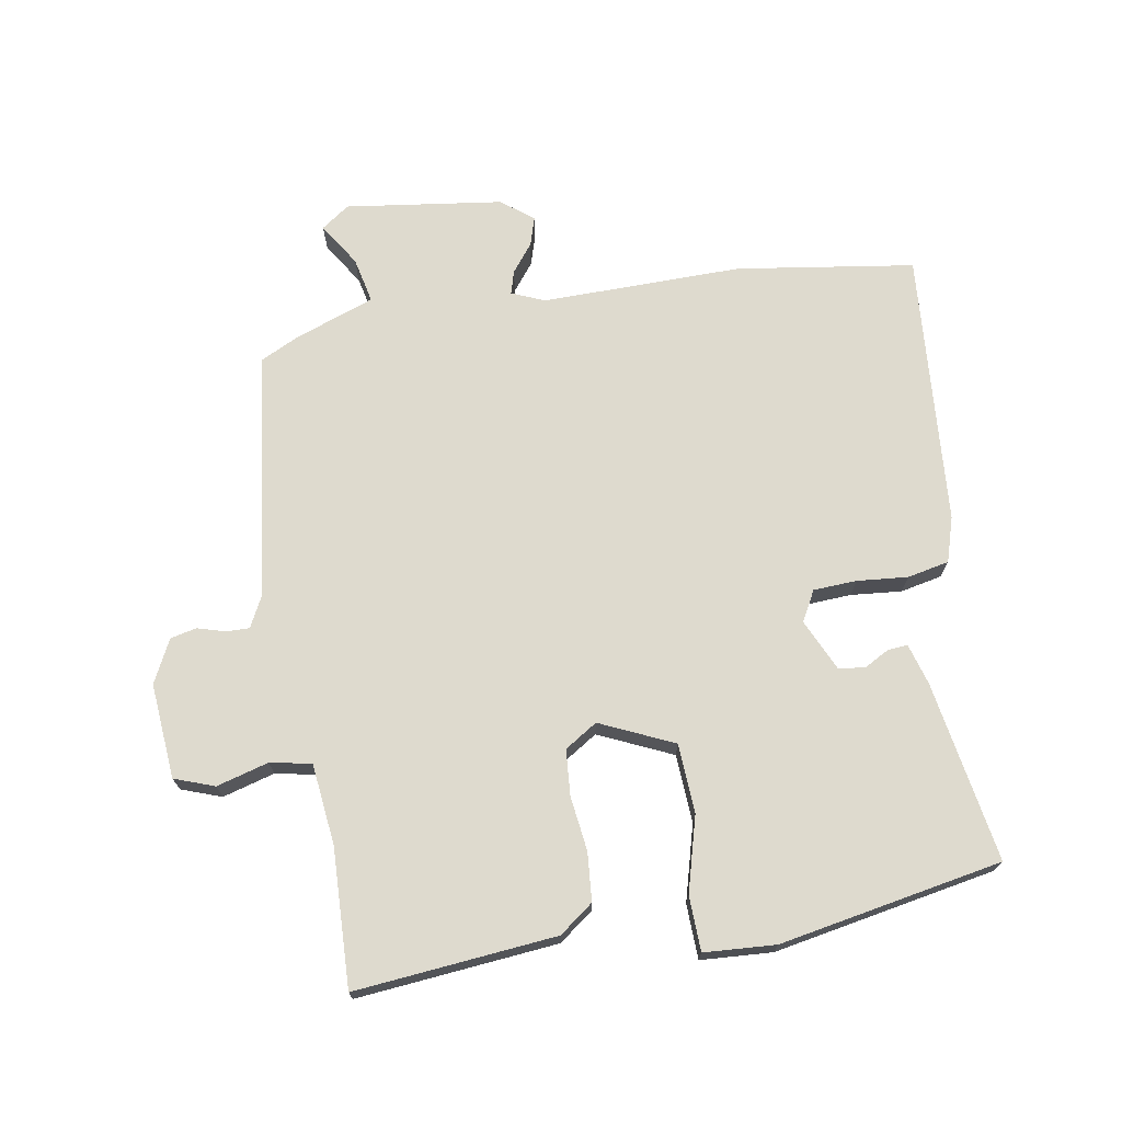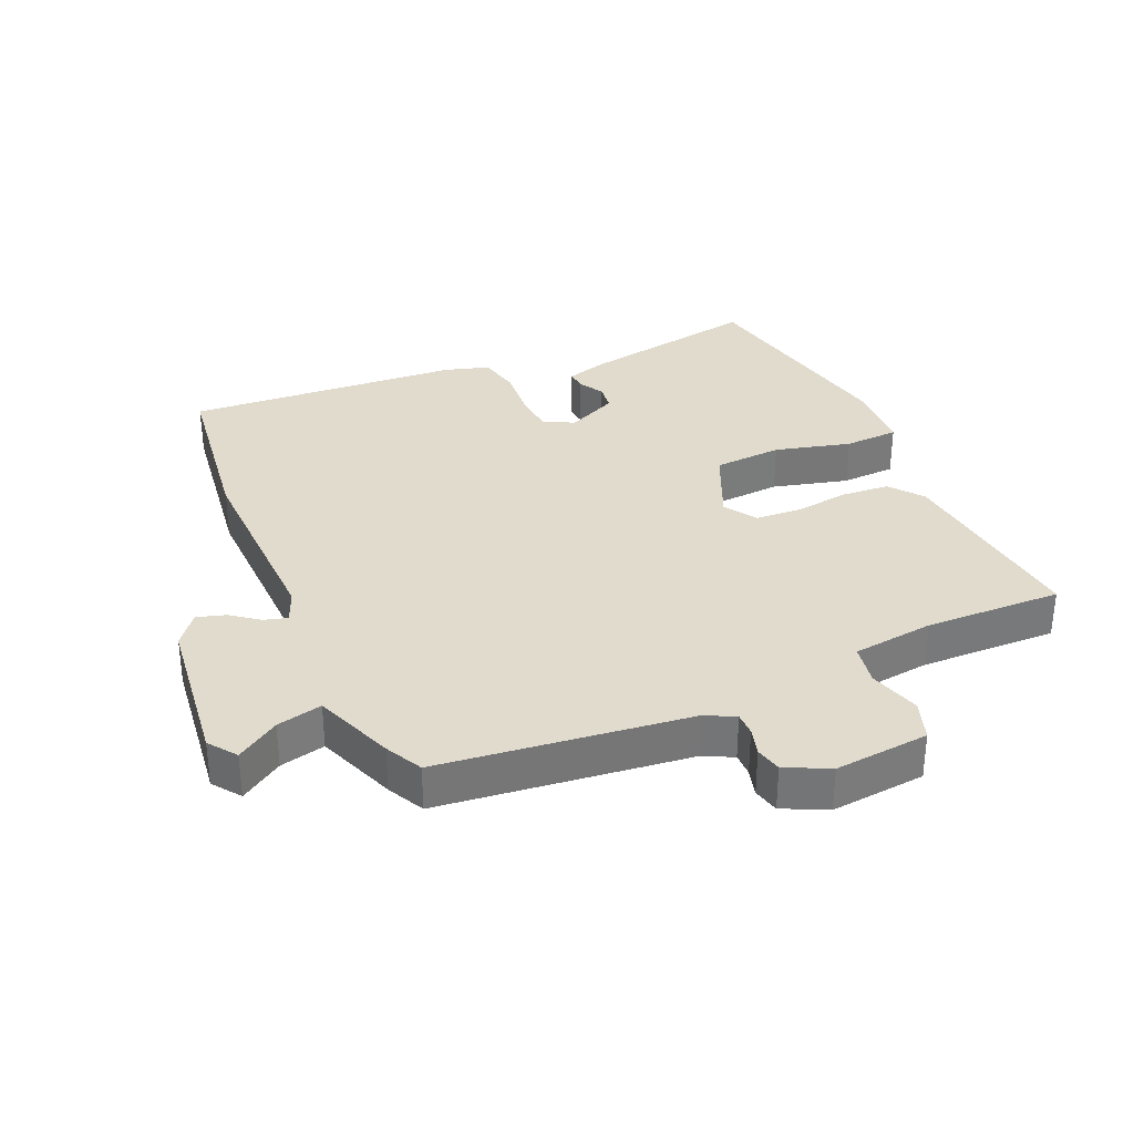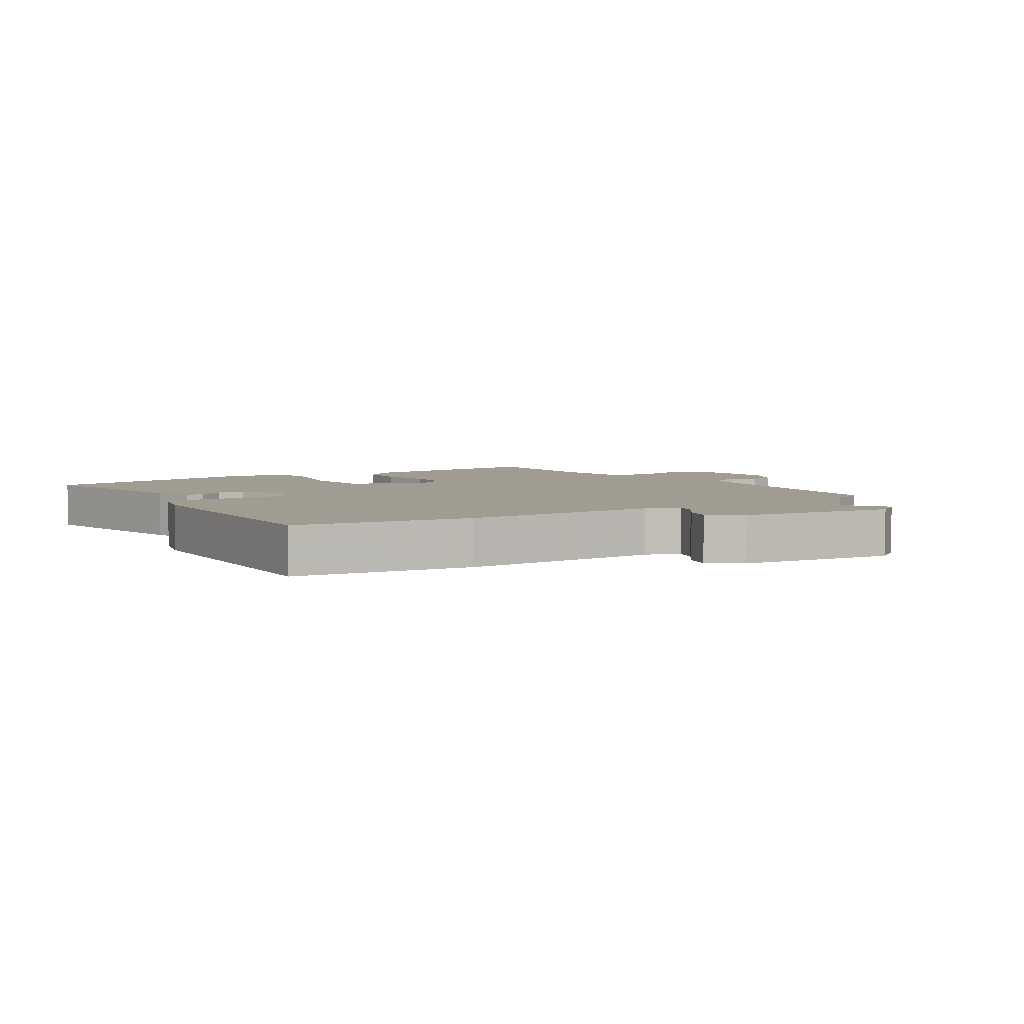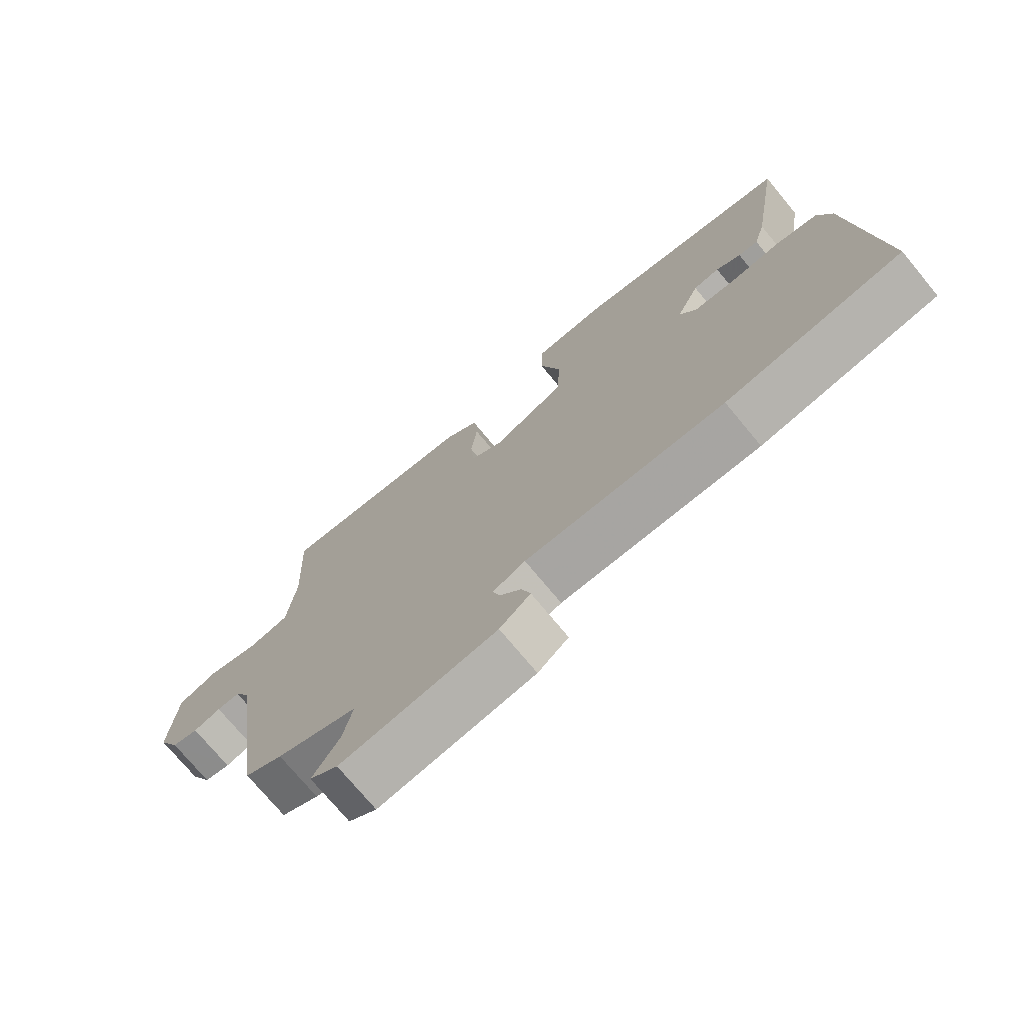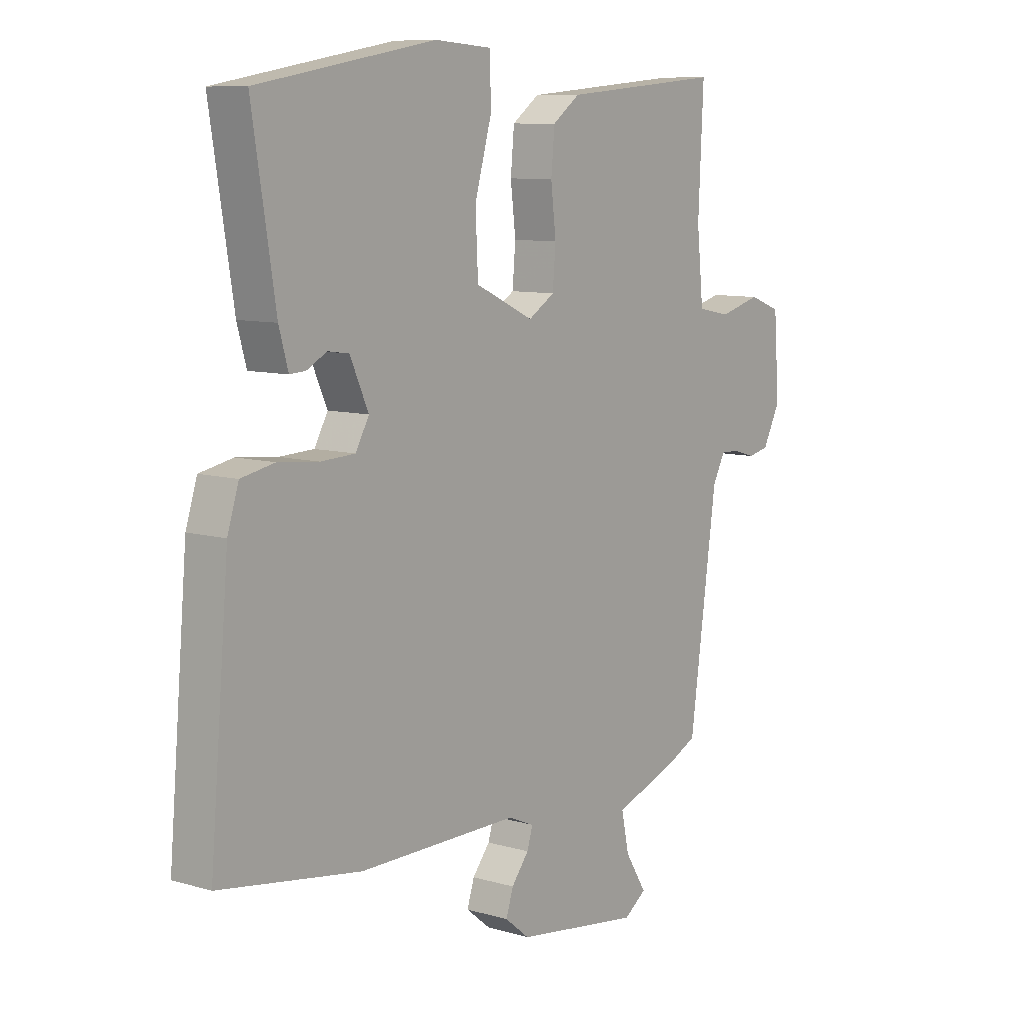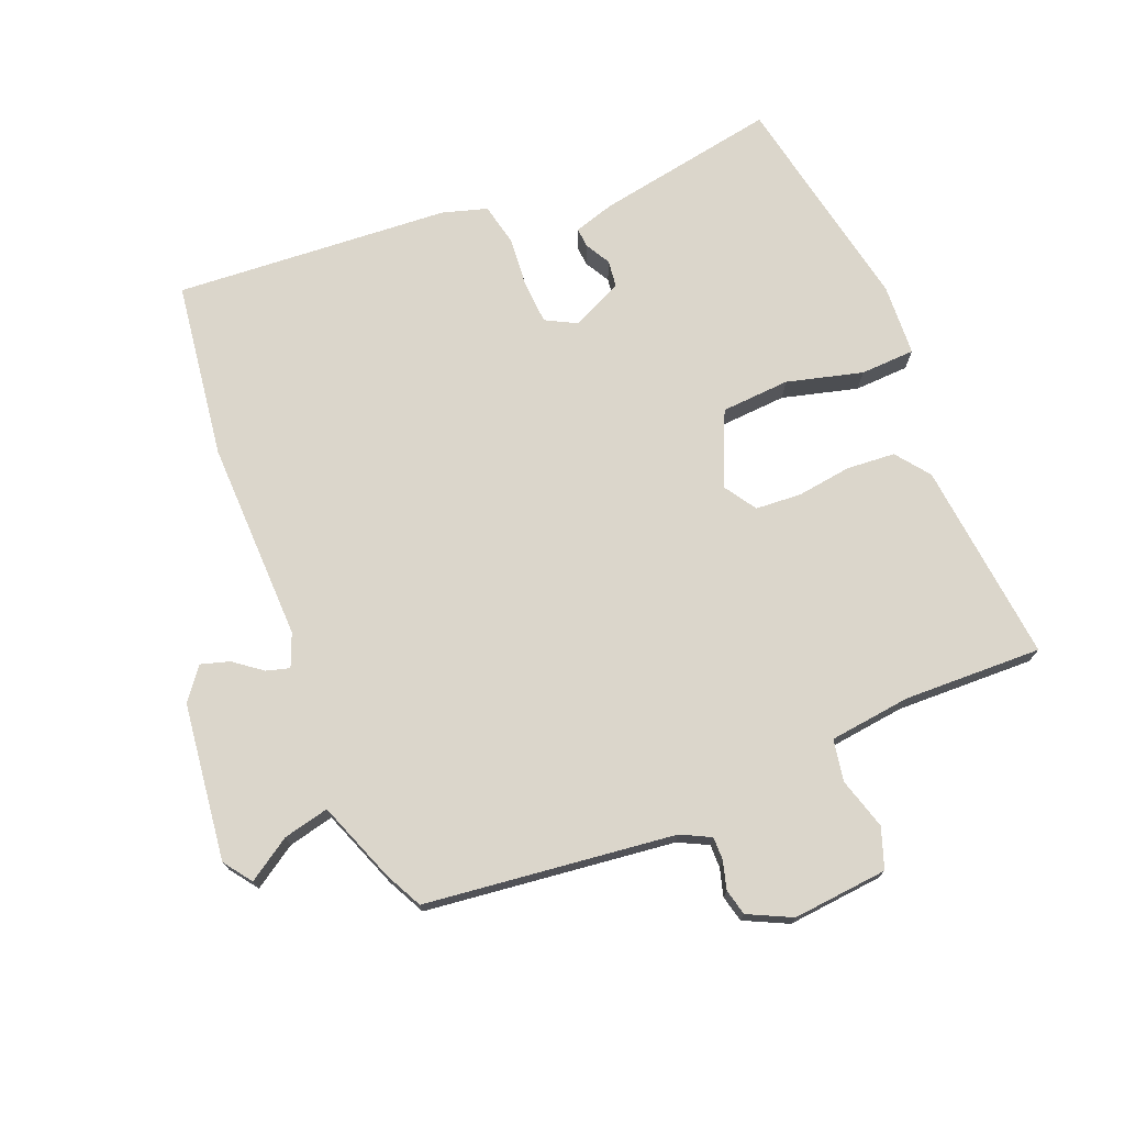
<metadata>
{"format":"obj","ext":"obj","renderer":"f3d","projection":"perspective","resolution":1024,"background":"white","views":[{"elev":71.3,"azim":-10.1,"up":"+Y"},{"elev":33.3,"azim":-114.8,"up":"+Y"},{"elev":4.5,"azim":145.1,"up":"+Y"},{"elev":-74.0,"azim":39.7,"up":"+Z"},{"elev":9.1,"azim":127.8,"up":"+Z"},{"elev":73.5,"azim":-113.1,"up":"+Y"}]}
</metadata>
<code>
v 0.498 0.07 0.472
v 0.453 0.07 0.191
v 0.435 0.07 0.127
v 0.404 0.07 0.129
v 0.365 0.07 0.15
v 0.324 0.07 0.144
v 0.288 0.07 0.064
v 0.314 0.07 0.017
v 0.381 0.07 0.014
v 0.46 0.07 0.022
v 0.525 0.07 0.009
v 0.547 0.07 -0.06
v 0.584 0.07 -0.487
v 0.309 0.07 -0.53
v -0.003 0.07 -0.529
v -0.054 0.07 -0.551
v -0.043 0.07 -0.587
v -0.009 0.07 -0.63
v 0.005 0.07 -0.674
v -0.043 0.07 -0.713
v -0.287 0.07 -0.748
v -0.331 0.07 -0.717
v -0.289 0.07 -0.65
v -0.274 0.07 -0.579
v -0.4 0.07 -0.534
v -0.458 0.07 -0.506
v -0.511 0.07 -0.119
v -0.535 0.07 -0.073
v -0.571 0.07 -0.074
v -0.614 0.07 -0.087
v -0.655 0.07 -0.078
v -0.689 0.07 -0.011
v -0.678 0.07 0.137
v -0.616 0.07 0.16
v -0.535 0.07 0.138
v -0.471 0.07 0.151
v -0.458 0.07 0.278
v -0.468 0.07 0.492
v -0.155 0.07 0.465
v -0.102 0.07 0.426
v -0.095 0.07 0.351
v -0.105 0.07 0.266
v -0.099 0.07 0.195
v -0.048 0.07 0.163
v 0.066 0.07 0.216
v 0.071 0.07 0.323
v 0.038 0.07 0.44
v 0.04 0.07 0.525
v 0.151 0.07 0.533
v 0.498 0 0.472
v 0.453 0 0.191
v 0.435 0 0.127
v 0.404 0 0.129
v 0.365 0 0.15
v 0.324 0 0.144
v 0.288 0 0.064
v 0.314 0 0.017
v 0.381 0 0.014
v 0.46 0 0.022
v 0.525 0 0.009
v 0.547 0 -0.06
v 0.584 0 -0.487
v 0.309 0 -0.53
v -0.003 0 -0.529
v -0.054 0 -0.551
v -0.043 0 -0.587
v -0.009 0 -0.63
v 0.005 0 -0.674
v -0.043 0 -0.713
v -0.287 0 -0.748
v -0.331 0 -0.717
v -0.289 0 -0.65
v -0.274 0 -0.579
v -0.4 0 -0.534
v -0.458 0 -0.506
v -0.511 0 -0.119
v -0.535 0 -0.073
v -0.571 0 -0.074
v -0.614 0 -0.087
v -0.655 0 -0.078
v -0.689 0 -0.011
v -0.678 0 0.137
v -0.616 0 0.16
v -0.535 0 0.138
v -0.471 0 0.151
v -0.458 0 0.278
v -0.468 0 0.492
v -0.155 0 0.465
v -0.102 0 0.426
v -0.095 0 0.351
v -0.105 0 0.266
v -0.099 0 0.195
v -0.048 0 0.163
v 0.066 0 0.216
v 0.071 0 0.323
v 0.038 0 0.44
v 0.04 0 0.525
v 0.151 0 0.533
f 3 4 5
f 2 3 5
f 1 2 5
f 49 1 5
f 48 49 5
f 47 48 5
f 46 47 5
f 45 46 5 6
f 44 45 6 7
f 40 41 42
f 39 40 42
f 38 39 42
f 37 38 42
f 36 37 42 43
f 35 36 43 44
f 33 34 35
f 32 33 35
f 31 32 35
f 30 31 35
f 29 30 35
f 44 7 8
f 35 44 8
f 29 35 8
f 28 29 8
f 24 25 26 27
f 21 22 23
f 20 21 23
f 19 20 23
f 18 19 23
f 17 18 23
f 16 17 23 24
f 15 16 24 27
f 14 15 27
f 13 14 27
f 12 13 27
f 11 12 27
f 10 11 27
f 9 10 27
f 8 9 27 28
f 54 53 52
f 54 52 51
f 54 51 50
f 54 50 98
f 54 98 97
f 54 97 96
f 54 96 95
f 55 54 95 94
f 56 55 94 93
f 91 90 89
f 91 89 88
f 91 88 87
f 91 87 86
f 92 91 86 85
f 93 92 85 84
f 84 83 82
f 84 82 81
f 84 81 80
f 84 80 79
f 84 79 78
f 57 56 93
f 57 93 84
f 57 84 78
f 57 78 77
f 76 75 74 73
f 72 71 70
f 72 70 69
f 72 69 68
f 72 68 67
f 72 67 66
f 73 72 66 65
f 76 73 65 64
f 76 64 63
f 76 63 62
f 76 62 61
f 76 61 60
f 76 60 59
f 76 59 58
f 77 76 58 57
f 1 50 51 2
f 2 51 52 3
f 3 52 53 4
f 4 53 54 5
f 5 54 55 6
f 6 55 56 7
f 7 56 57 8
f 8 57 58 9
f 9 58 59 10
f 10 59 60 11
f 11 60 61 12
f 12 61 62 13
f 13 62 63 14
f 14 63 64 15
f 15 64 65 16
f 16 65 66 17
f 17 66 67 18
f 18 67 68 19
f 19 68 69 20
f 20 69 70 21
f 21 70 71 22
f 22 71 72 23
f 23 72 73 24
f 24 73 74 25
f 25 74 75 26
f 26 75 76 27
f 27 76 77 28
f 28 77 78 29
f 29 78 79 30
f 30 79 80 31
f 31 80 81 32
f 32 81 82 33
f 33 82 83 34
f 34 83 84 35
f 35 84 85 36
f 36 85 86 37
f 37 86 87 38
f 38 87 88 39
f 39 88 89 40
f 40 89 90 41
f 41 90 91 42
f 42 91 92 43
f 43 92 93 44
f 44 93 94 45
f 45 94 95 46
f 46 95 96 47
f 47 96 97 48
f 48 97 98 49
f 49 98 50 1

</code>
